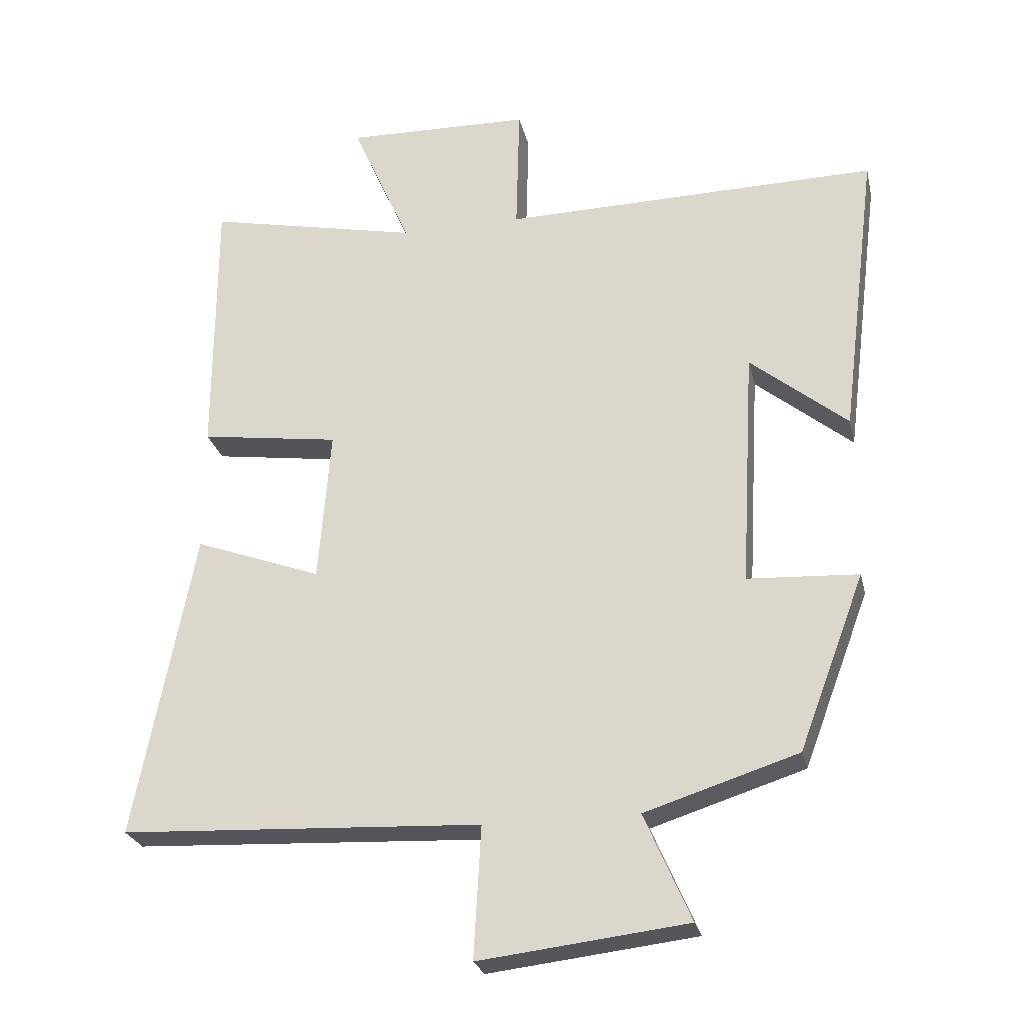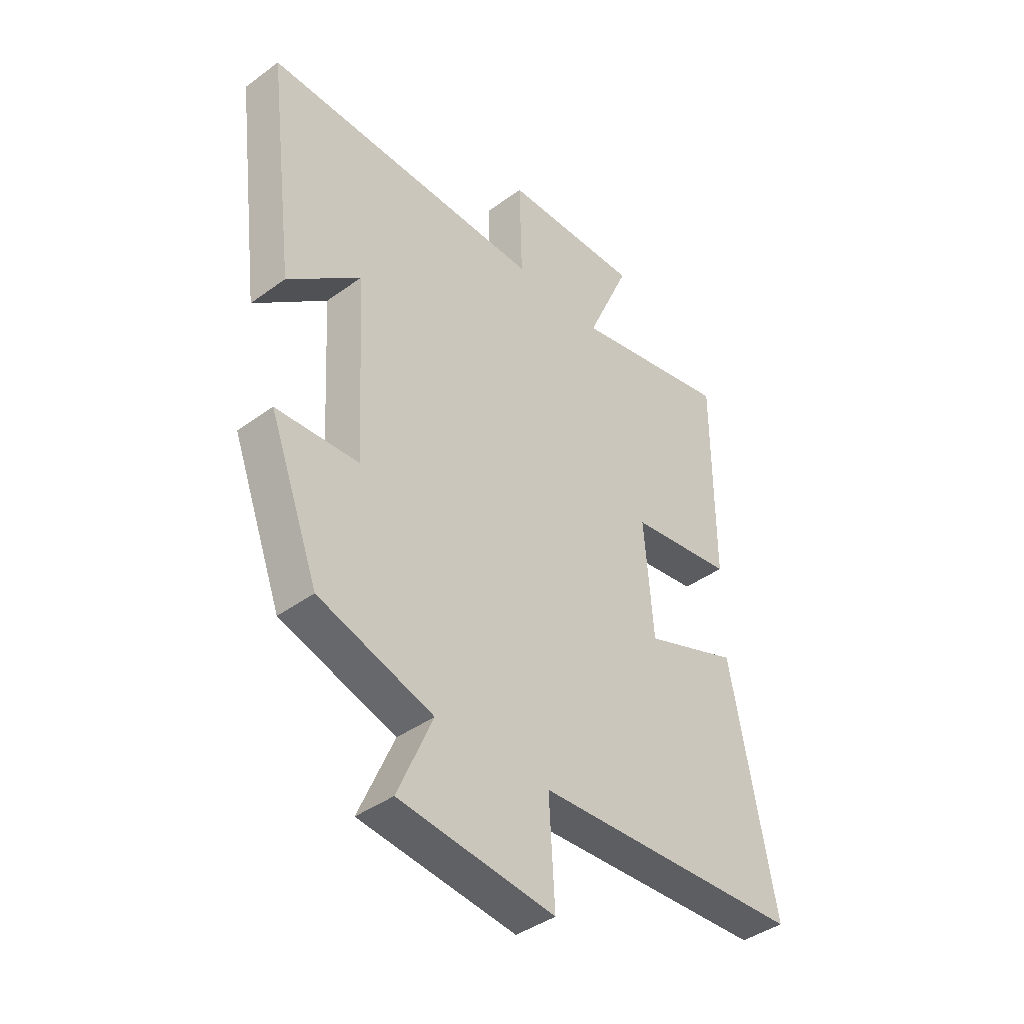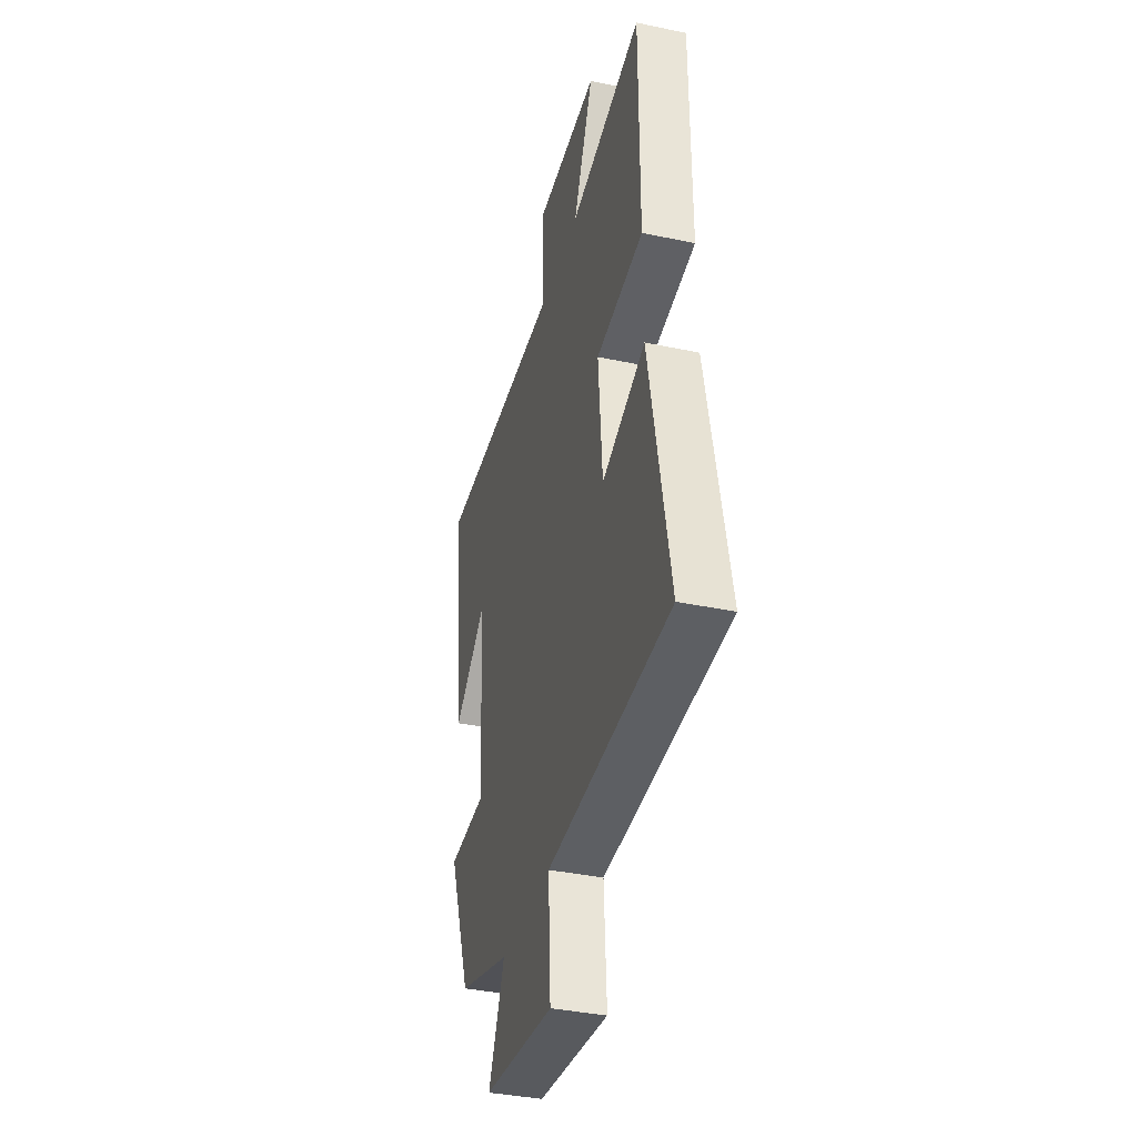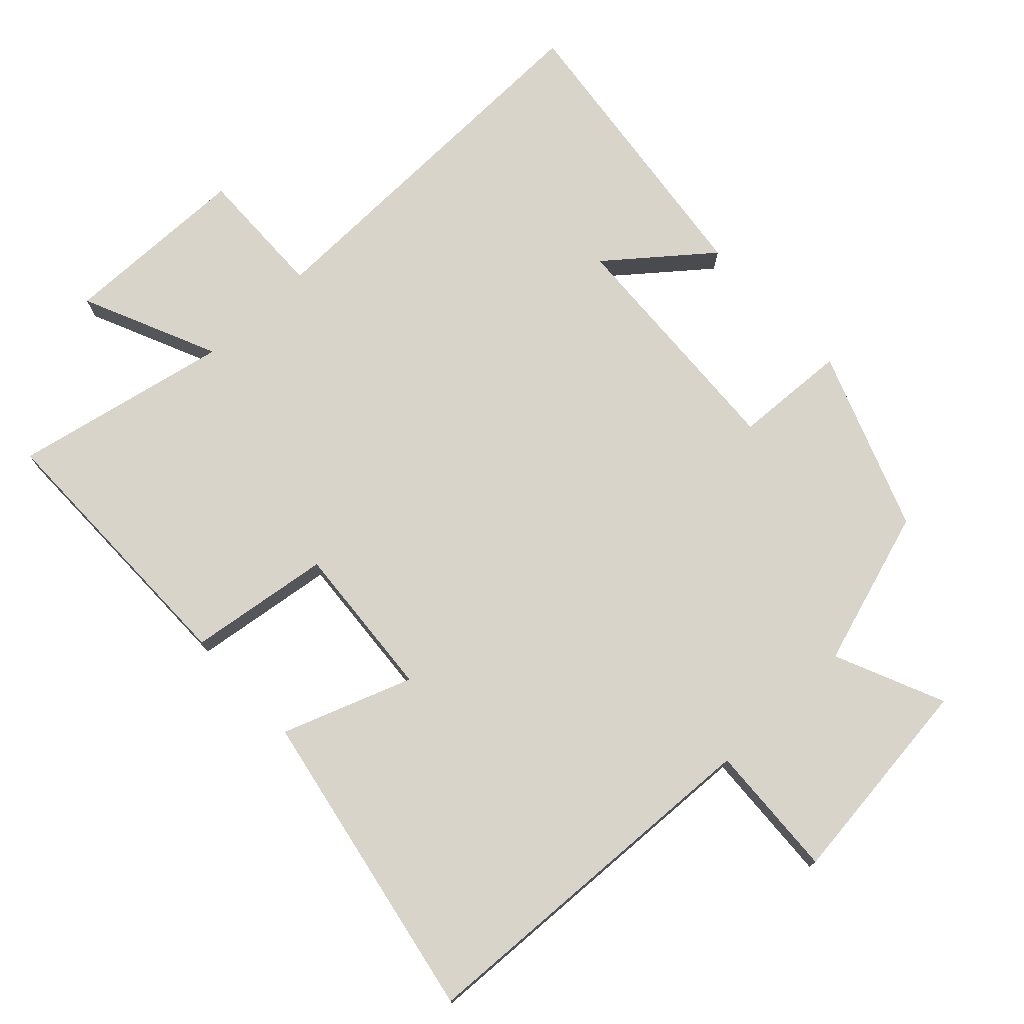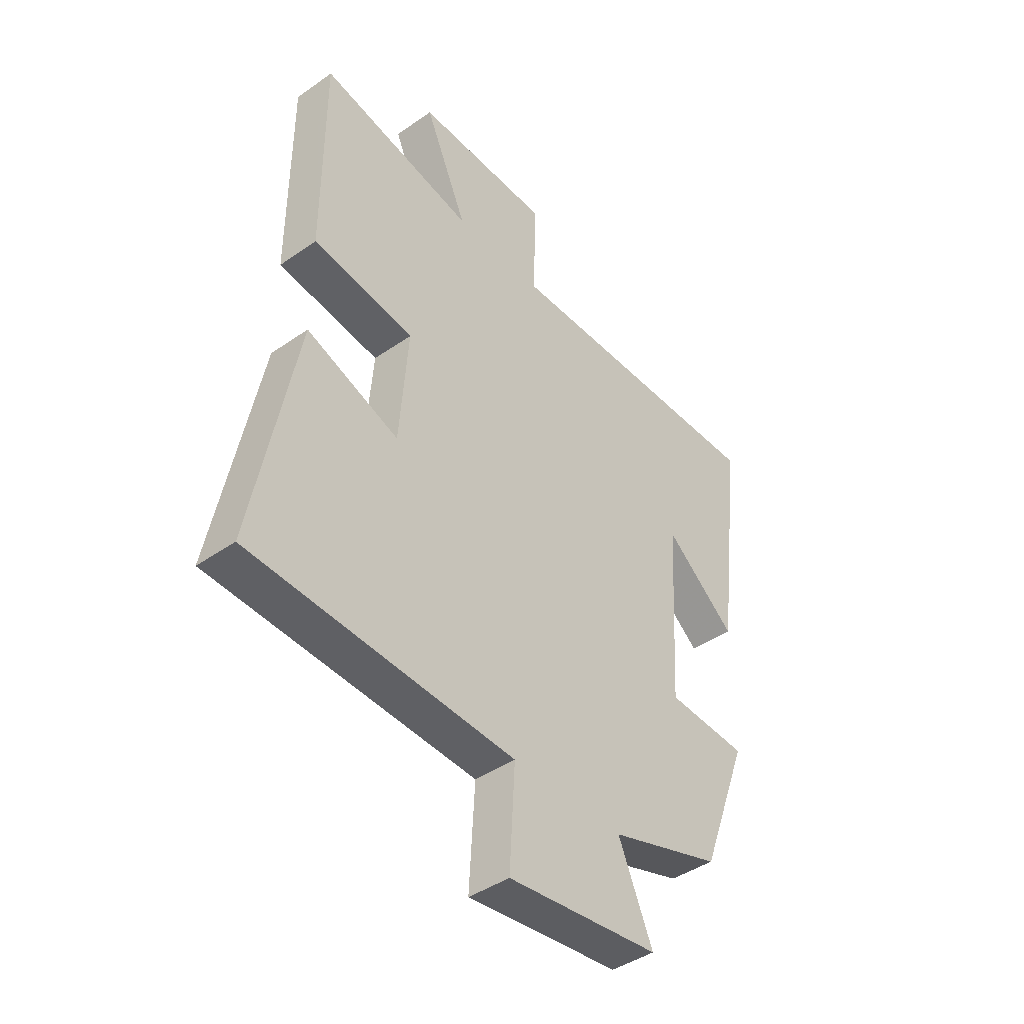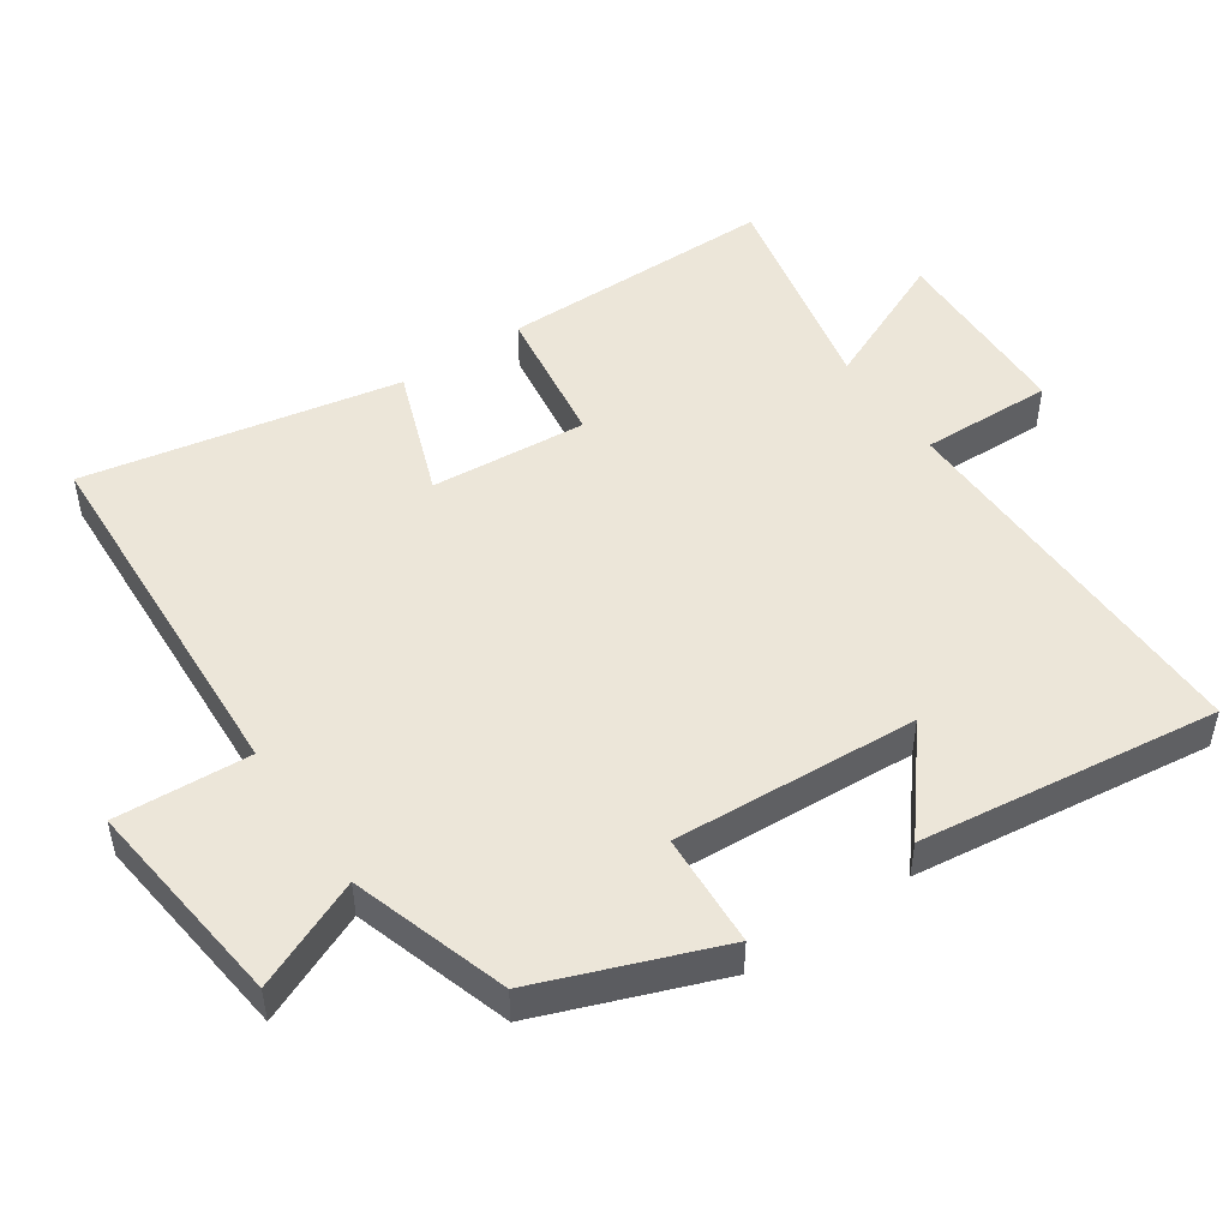
<metadata>
{"format":"obj","ext":"obj","renderer":"f3d","projection":"perspective","resolution":1024,"background":"white","views":[{"elev":-25.6,"azim":-167.3,"up":"+Z"},{"elev":-40.9,"azim":-48.3,"up":"+Z"},{"elev":-37.5,"azim":74.9,"up":"+Z"},{"elev":75.4,"azim":136.6,"up":"+Y"},{"elev":-42.7,"azim":129.8,"up":"+Z"},{"elev":49.4,"azim":-124.2,"up":"+Y"}]}
</metadata>
<code>
v -0.554 0.07 0.51
v 0.002 0.07 0.5
v -0.003 0.07 0.691
v 0.271 0.07 0.697
v 0.184 0.07 0.5
v 0.499 0.07 0.566
v 0.5 0.07 0.167
v 0.294 0.07 0.138
v 0.312 0.07 -0.088
v 0.5 0.07 -0.019
v 0.588 0.07 -0.474
v 0.053 0.07 -0.5
v 0.064 0.07 -0.695
v -0.244 0.07 -0.659
v -0.175 0.07 -0.5
v -0.402 0.07 -0.428
v -0.5 0.07 -0.168
v -0.336 0.07 -0.159
v -0.356 0.07 0.195
v -0.5 0.07 0.078
v -0.554 0 0.51
v 0.002 0 0.5
v -0.003 0 0.691
v 0.271 0 0.697
v 0.184 0 0.5
v 0.499 0 0.566
v 0.5 0 0.167
v 0.294 0 0.138
v 0.312 0 -0.088
v 0.5 0 -0.019
v 0.588 0 -0.474
v 0.053 0 -0.5
v 0.064 0 -0.695
v -0.244 0 -0.659
v -0.175 0 -0.5
v -0.402 0 -0.428
v -0.5 0 -0.168
v -0.336 0 -0.159
v -0.356 0 0.195
v -0.5 0 0.078
f 19 20 1 2
f 18 19 2
f 15 16 17 18
f 15 18 2
f 12 13 14 15
f 11 12 15
f 10 11 15
f 9 10 15
f 8 9 15 2
f 5 6 7 8
f 5 8 2 3
f 3 4 5
f 22 21 40 39
f 22 39 38
f 38 37 36 35
f 22 38 35
f 35 34 33 32
f 35 32 31
f 35 31 30
f 35 30 29
f 22 35 29 28
f 28 27 26 25
f 23 22 28 25
f 25 24 23
f 1 21 22 2
f 2 22 23 3
f 3 23 24 4
f 4 24 25 5
f 5 25 26 6
f 6 26 27 7
f 7 27 28 8
f 8 28 29 9
f 9 29 30 10
f 10 30 31 11
f 11 31 32 12
f 12 32 33 13
f 13 33 34 14
f 14 34 35 15
f 15 35 36 16
f 16 36 37 17
f 17 37 38 18
f 18 38 39 19
f 19 39 40 20
f 20 40 21 1

</code>
